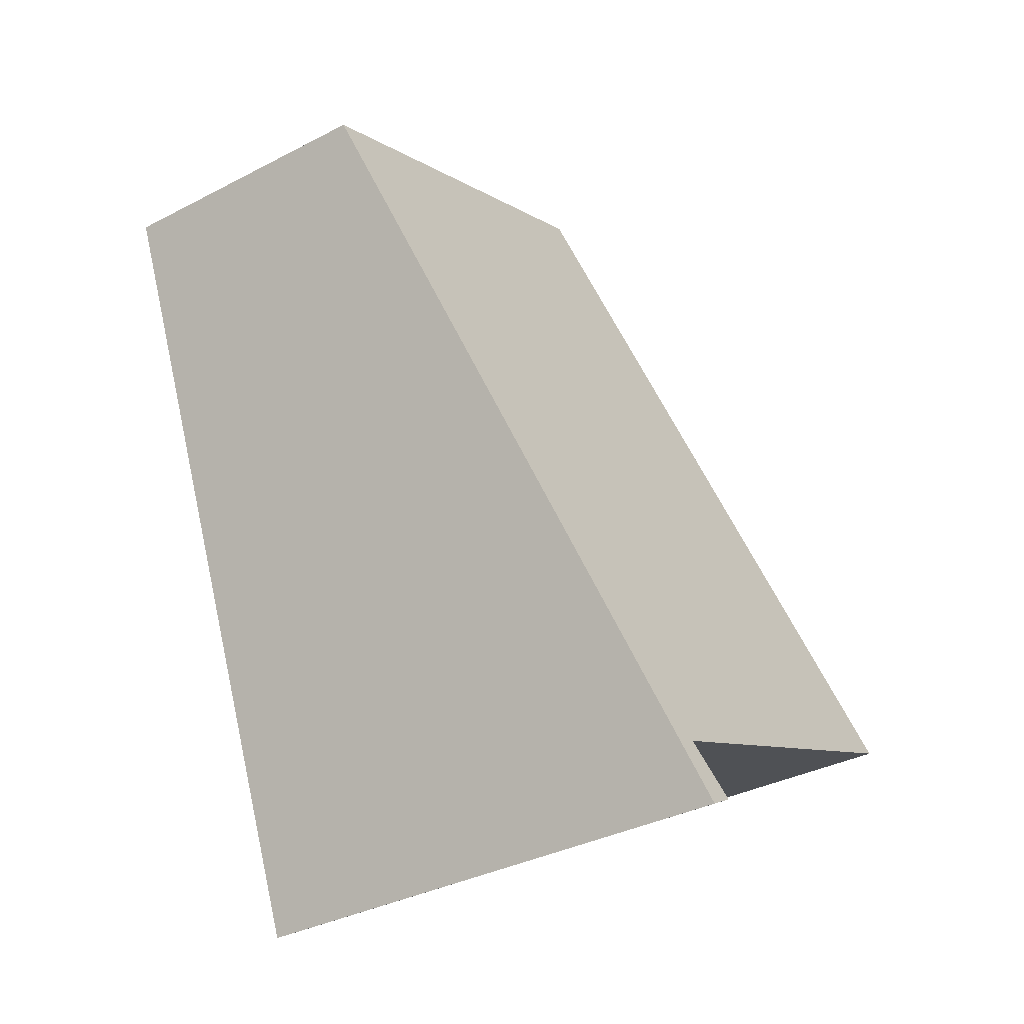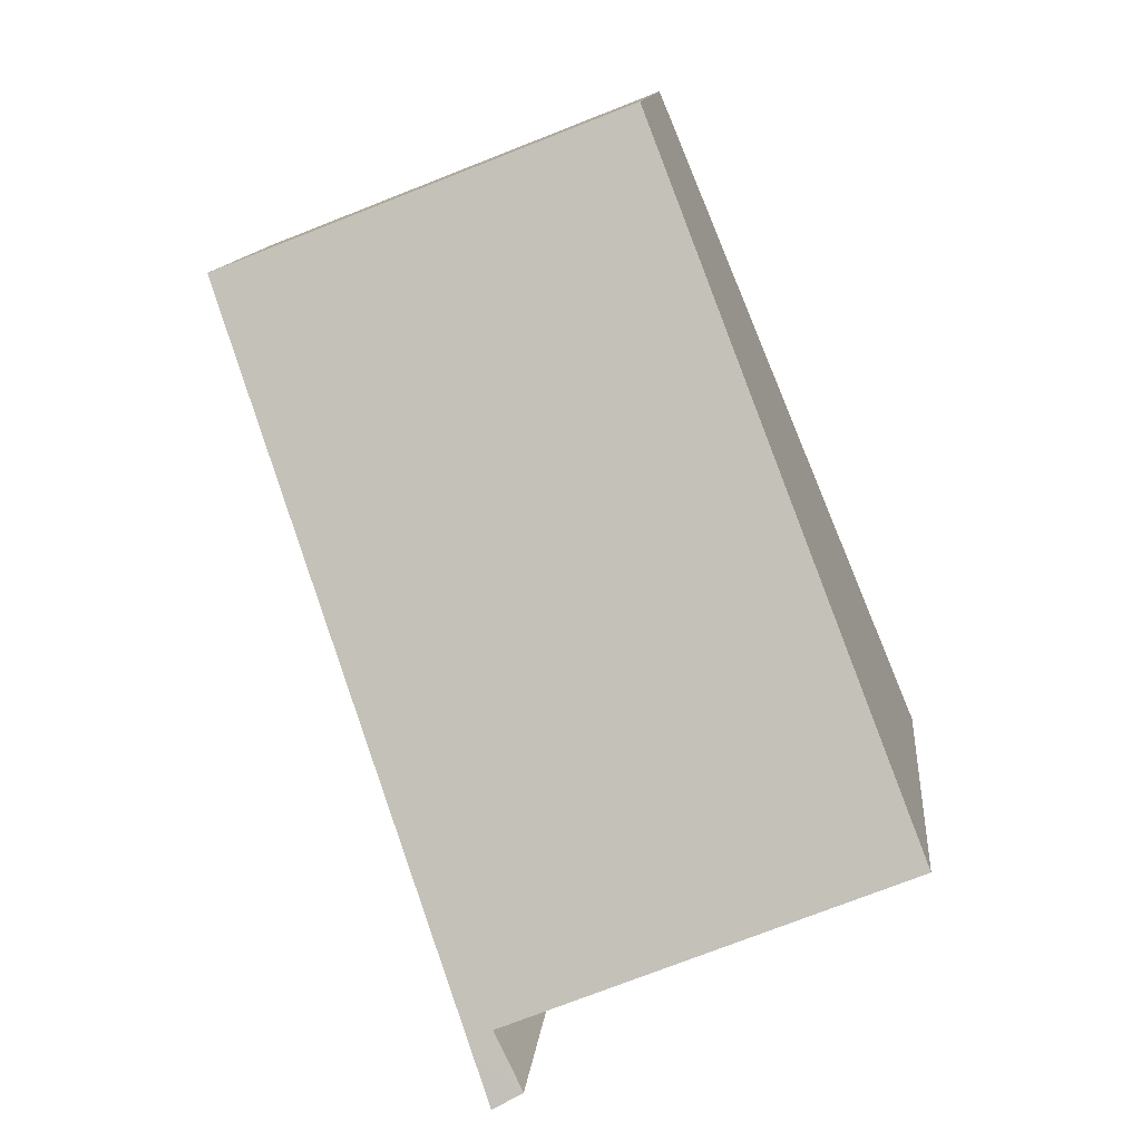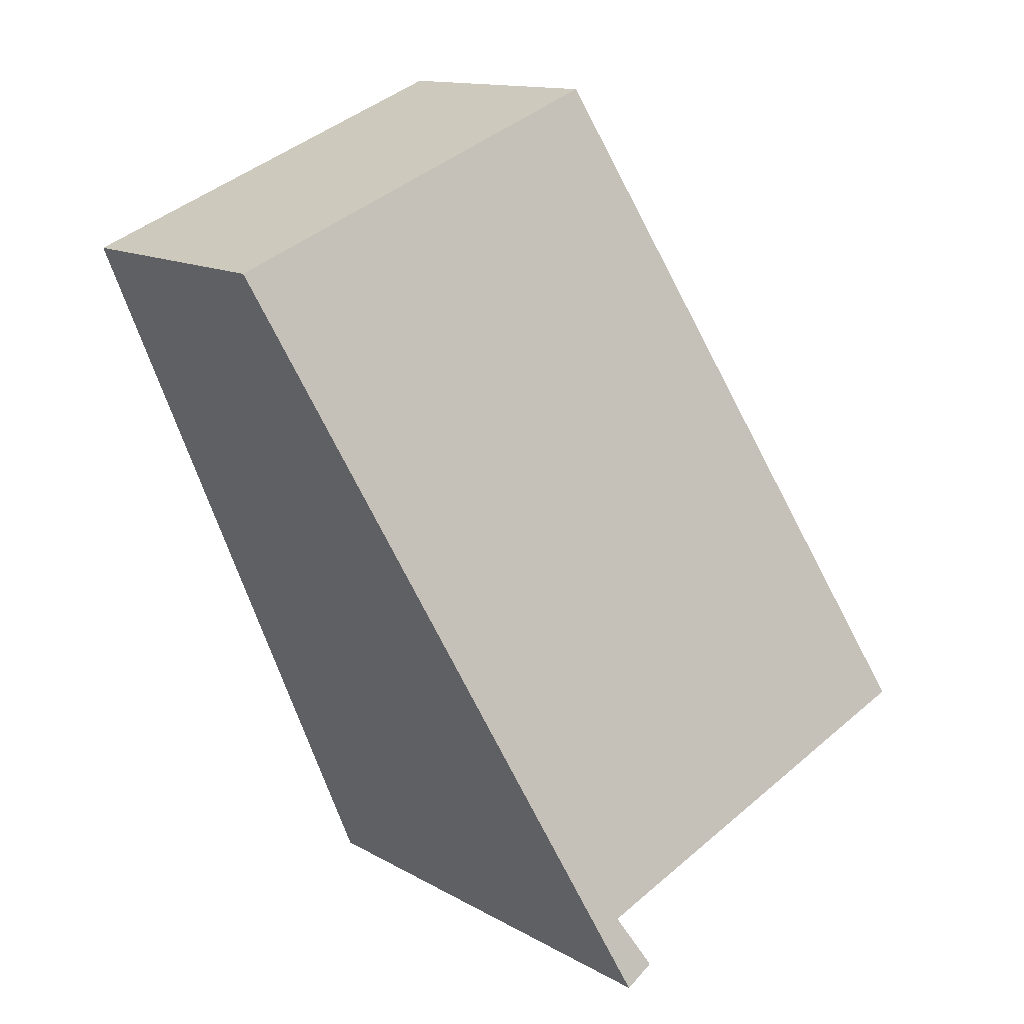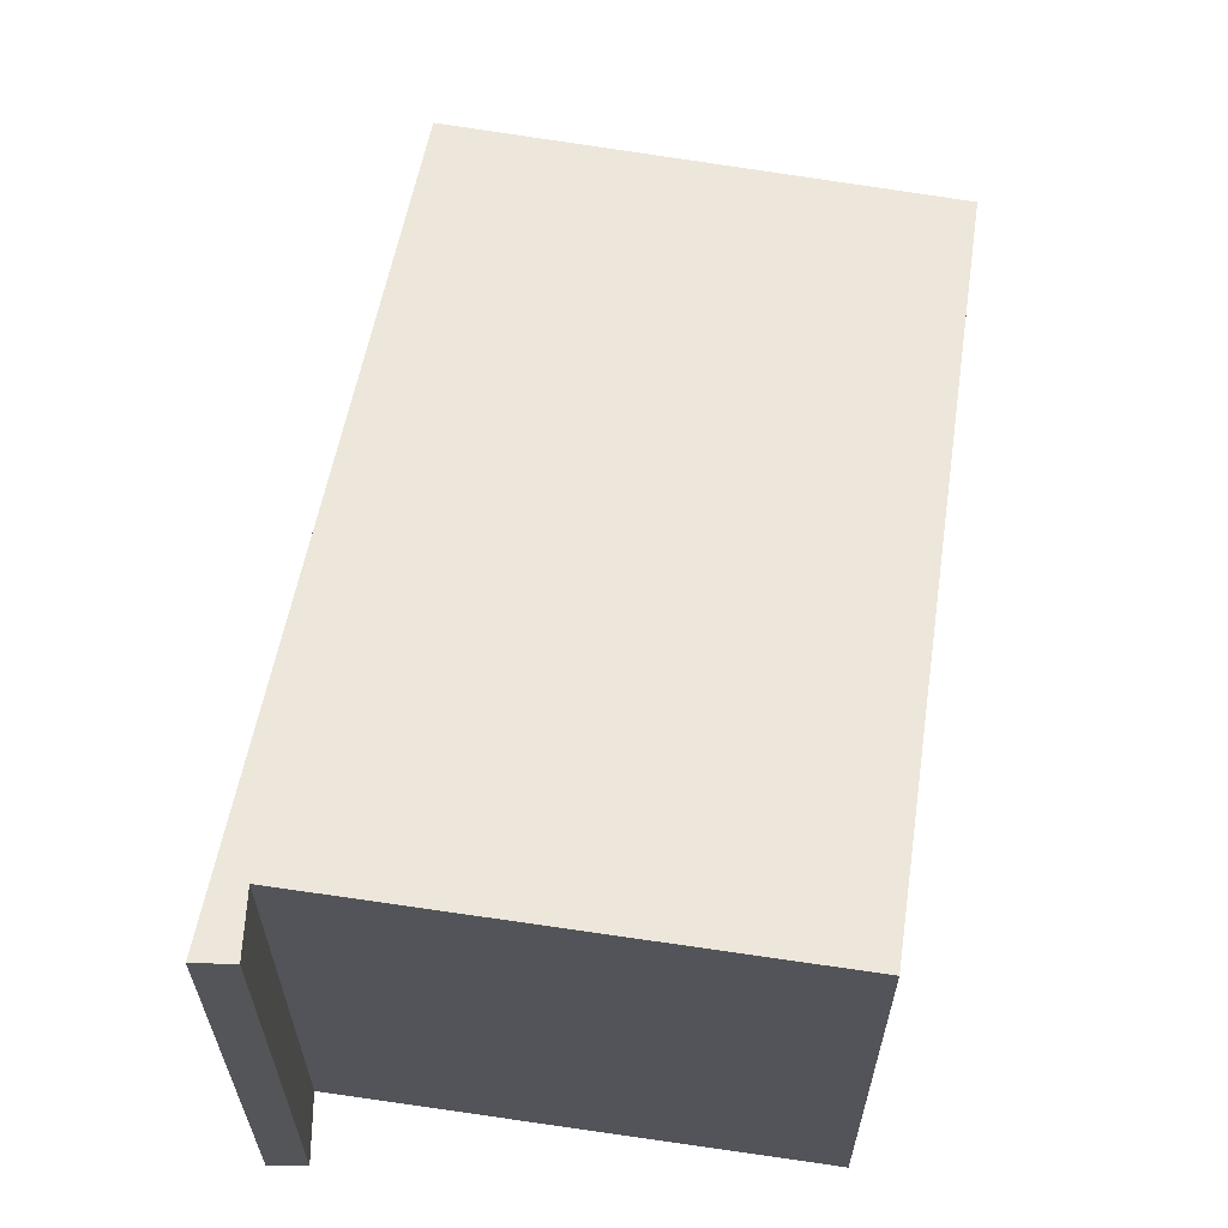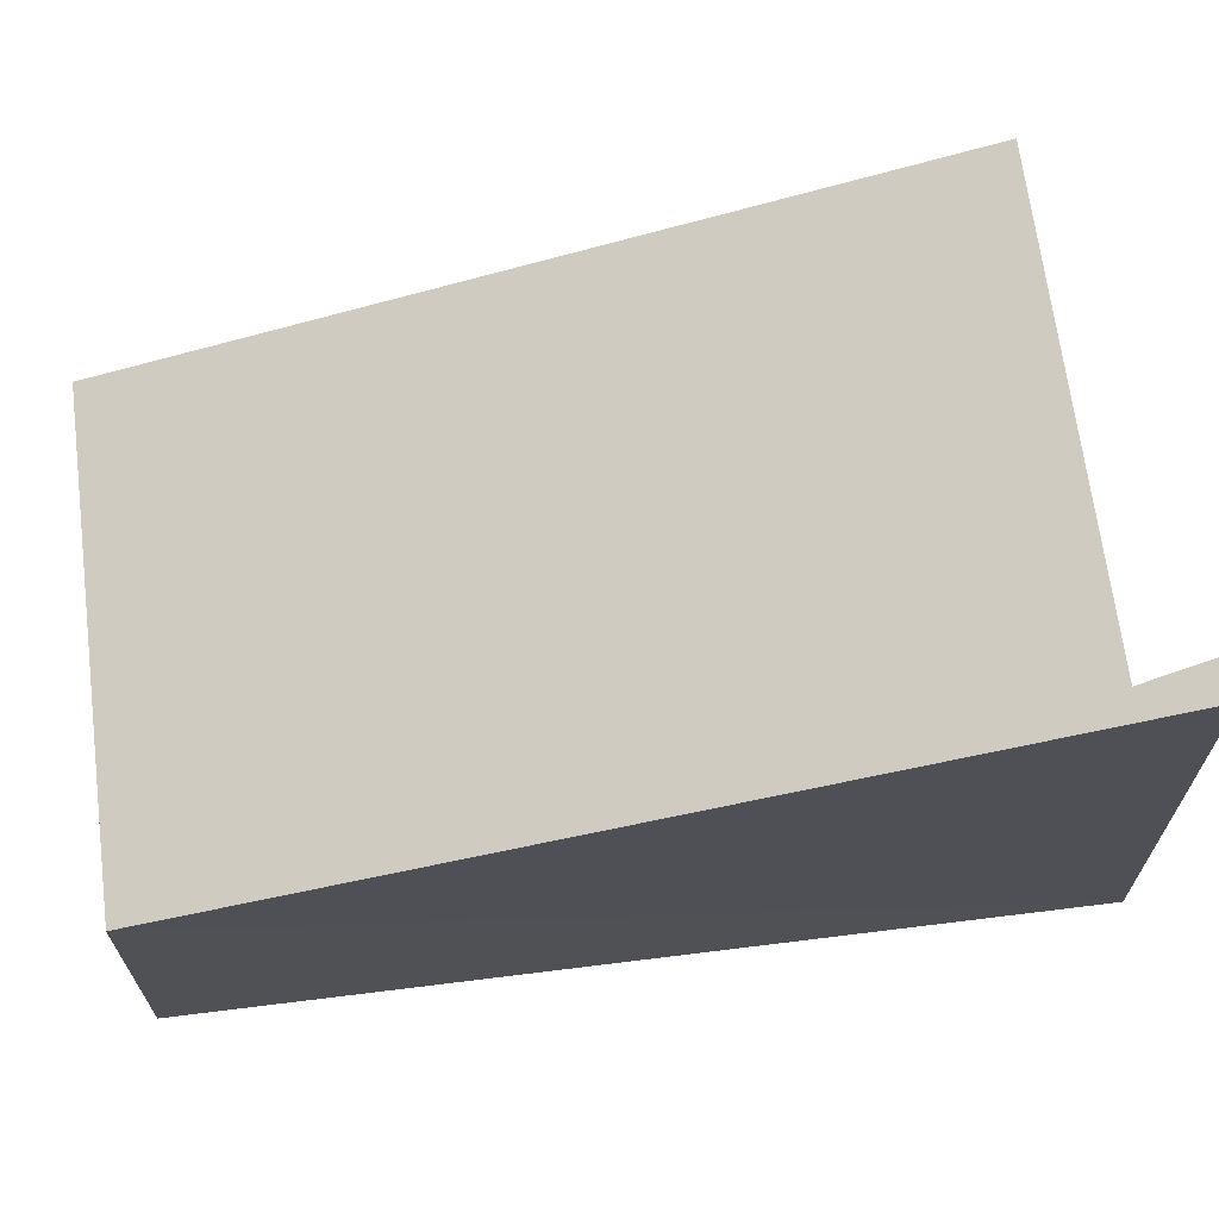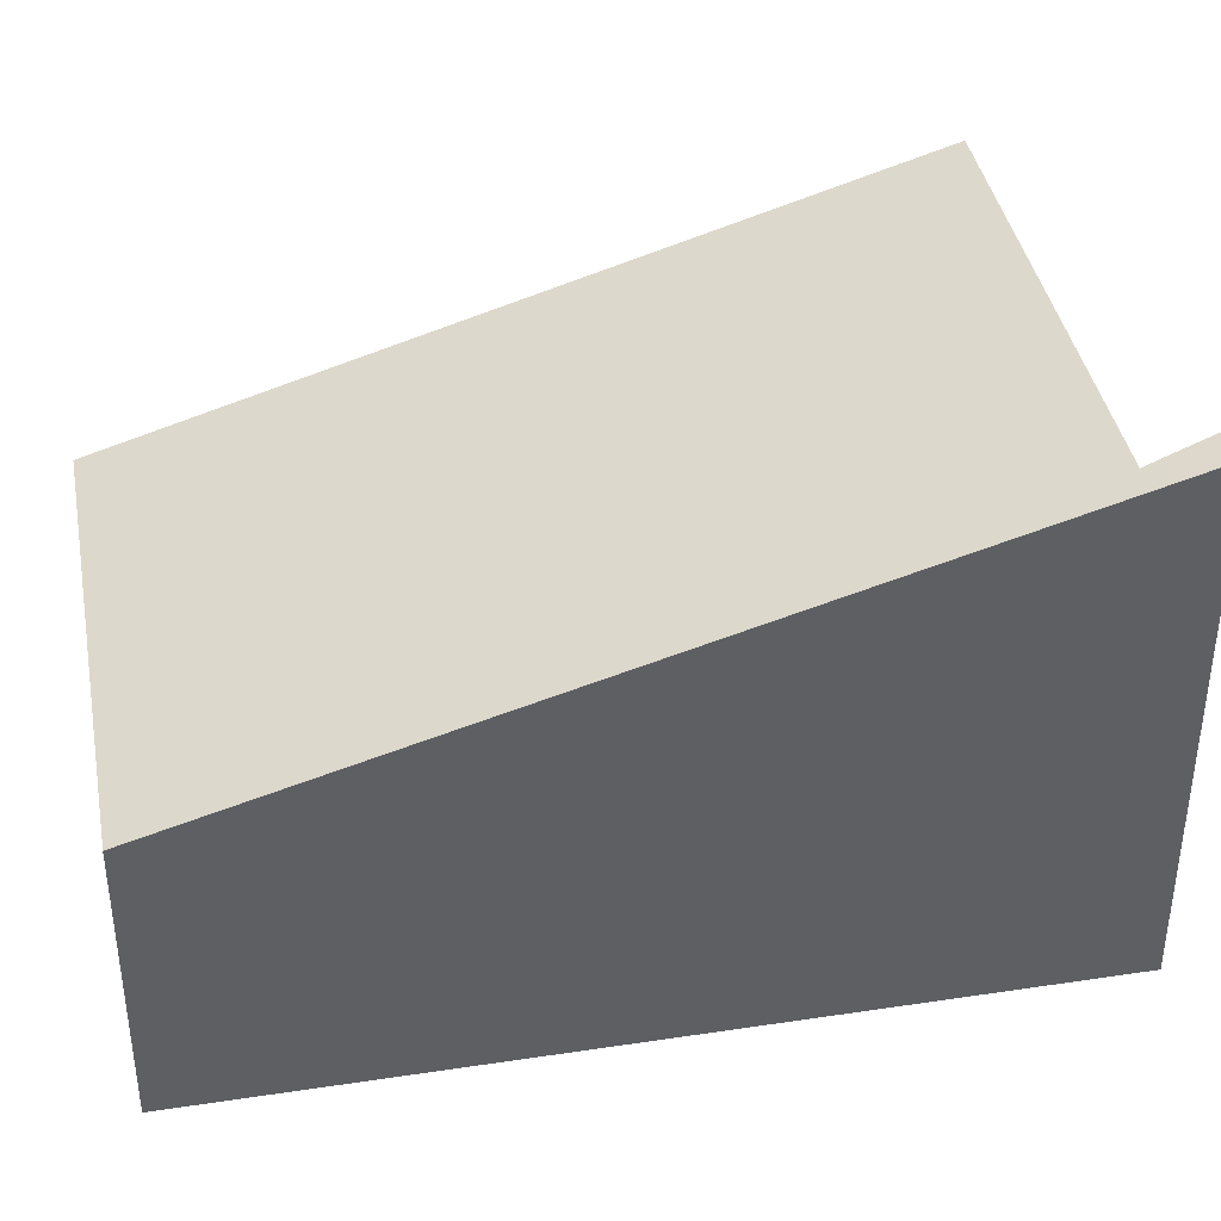
<metadata>
{"format":"obj","ext":"obj","renderer":"f3d","projection":"perspective","resolution":1024,"background":"white","views":[{"elev":-35.1,"azim":124.7,"up":"+Z"},{"elev":12.9,"azim":-174.3,"up":"+Z"},{"elev":13.3,"azim":141.7,"up":"+Z"},{"elev":65.6,"azim":-148.8,"up":"+Y"},{"elev":69.5,"azim":104.9,"up":"+Y"},{"elev":41.0,"azim":101.5,"up":"+Y"}]}
</metadata>
<code>
v  2.334 3.267 -1.404
v  2.648 3.182 -1.213
v  2.525 3.277 -1.517
v  2.481 3.182 -1.147
v  2.528 3.155 -1.066
v  4.44 1.791 3.231
v  0 3.136 1.92e-16
v  1.791 1.791 4.273
v  2.525 9.289e-17 -1.517
v  2.334 8.597e-17 -1.404
v  2.528 6.527e-17 -1.066
v  0 0 0
v  2.481 7.023e-17 -1.147
v  1.791 -2.616e-16 4.273
v  4.44 -1.978e-16 3.231
v  2.648 7.427e-17 -1.213
g defaultobject
f 1 2 3
f 2 1 4
f 2 4 5
f 2 5 6
f 6 5 7
f 6 7 8
f 9 1 3
f 1 9 10
f 11 7 5
f 7 11 12
f 10 4 1
f 4 10 5
f 5 10 11
f 11 10 13
f 12 8 7
f 8 12 14
f 14 6 8
f 6 14 15
f 2 9 3
f 9 2 6
f 9 6 16
f 16 6 15
f 14 12 15
f 11 15 12
f 16 15 11
f 13 16 11
f 10 16 13
f 9 16 10

</code>
